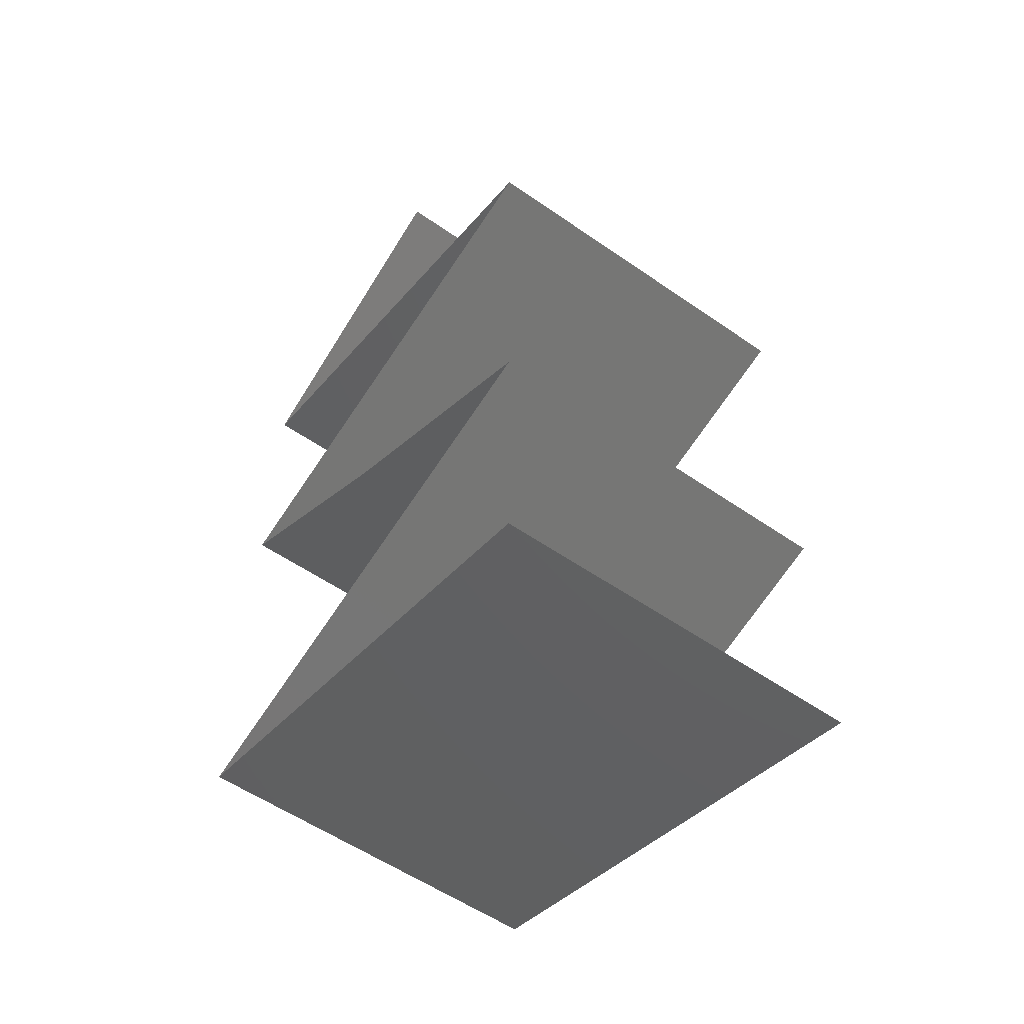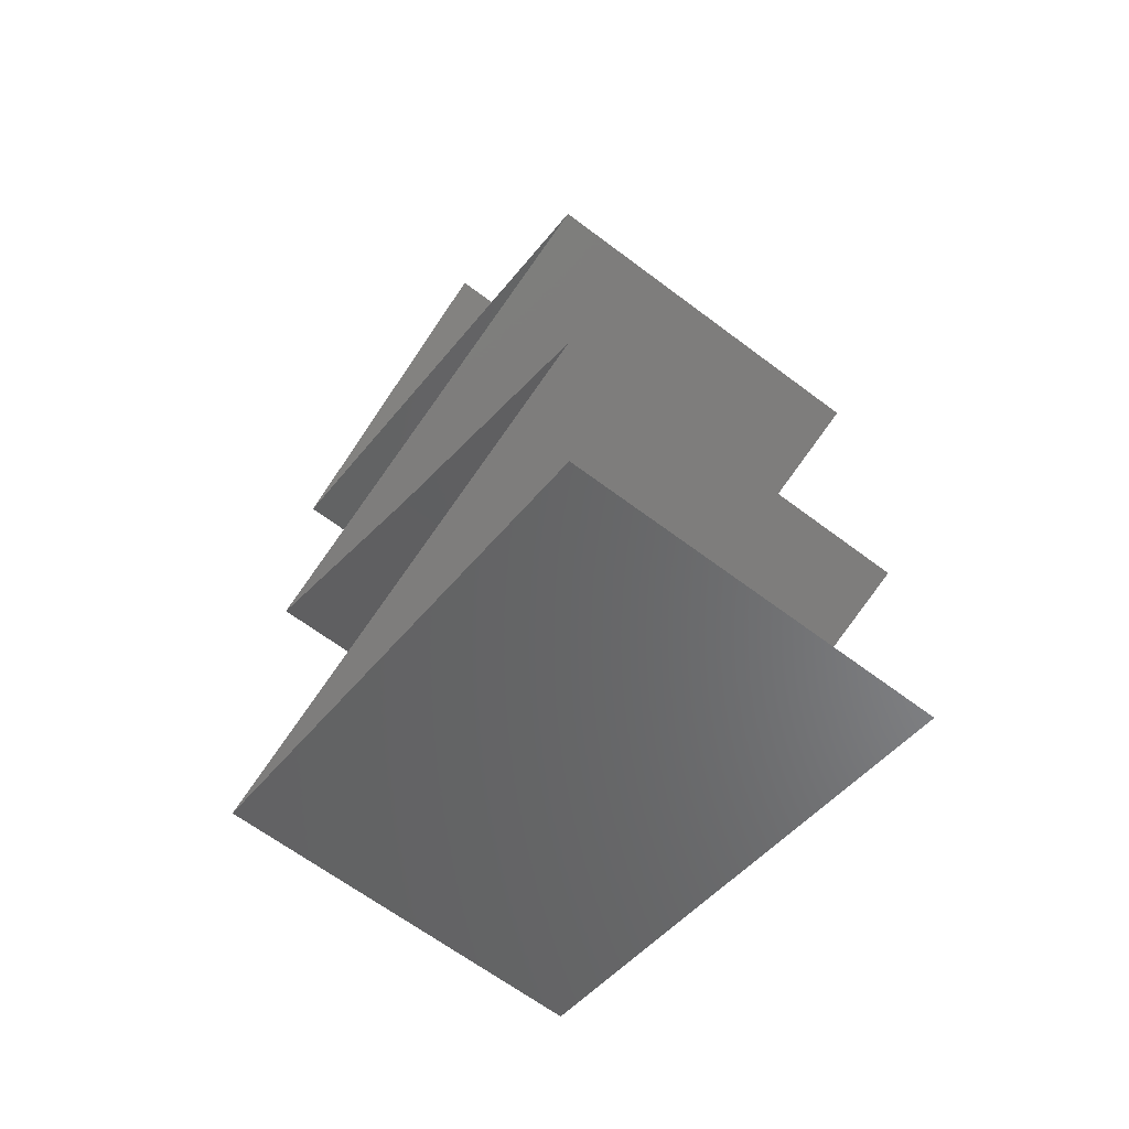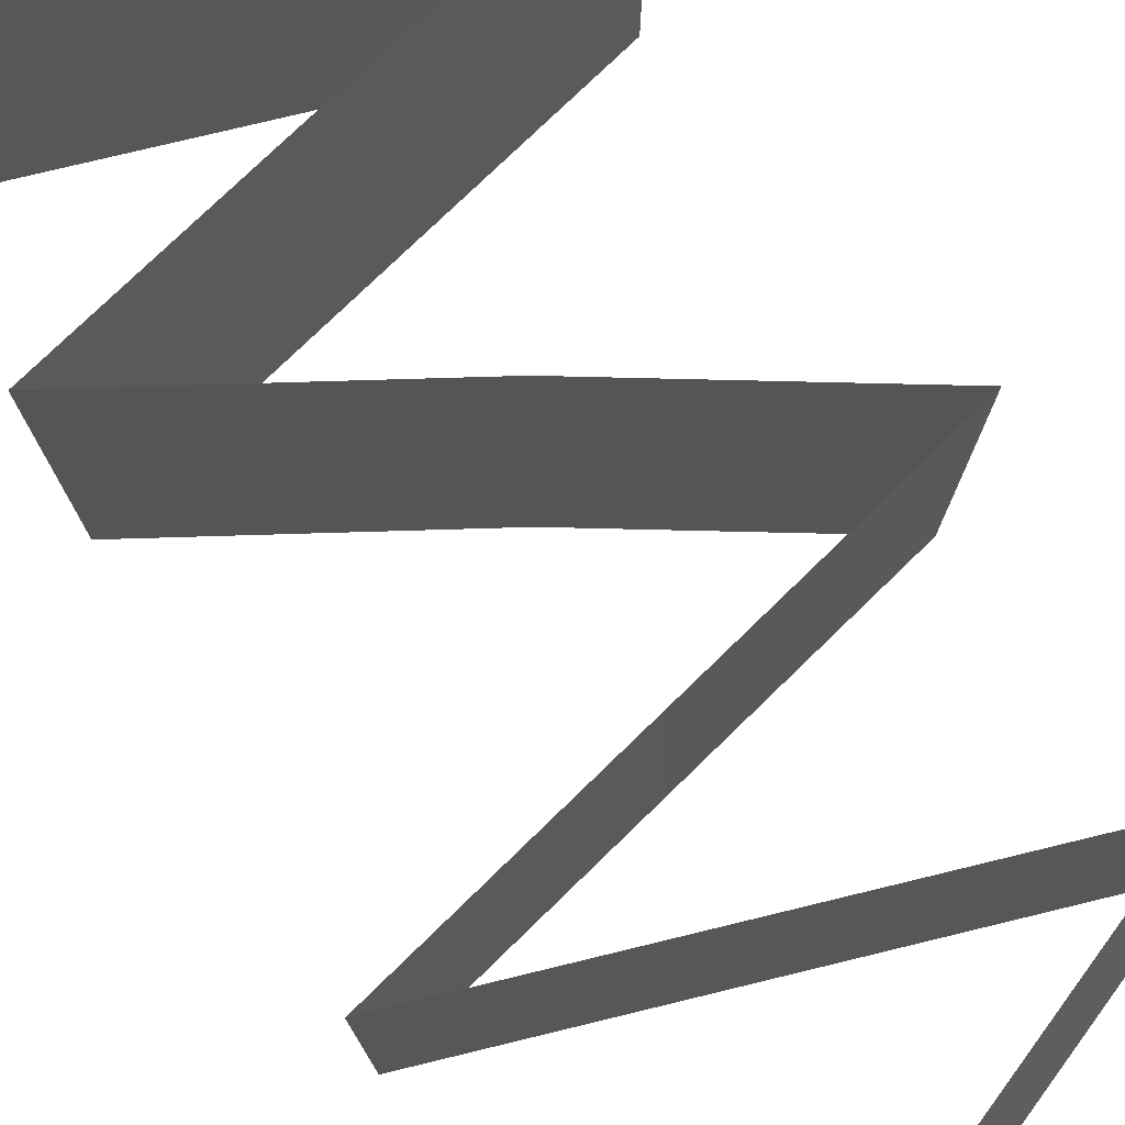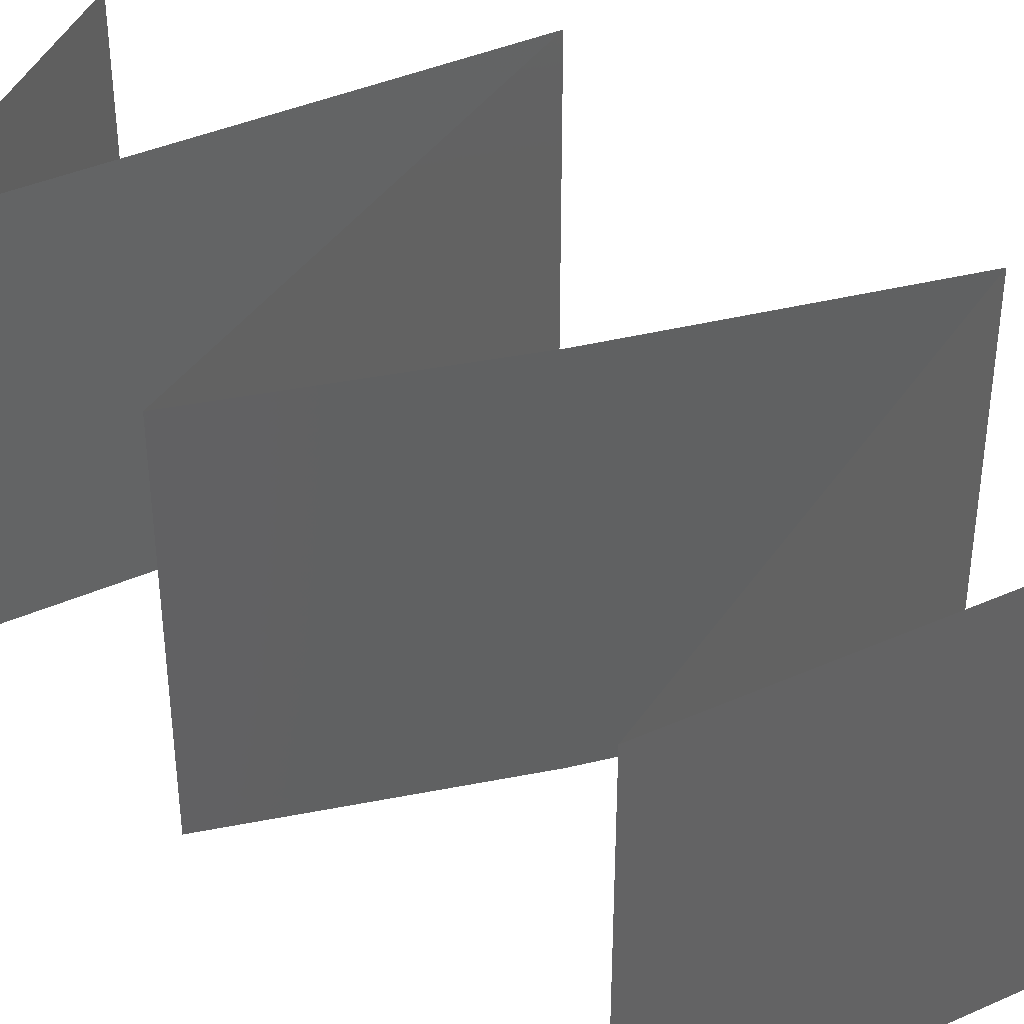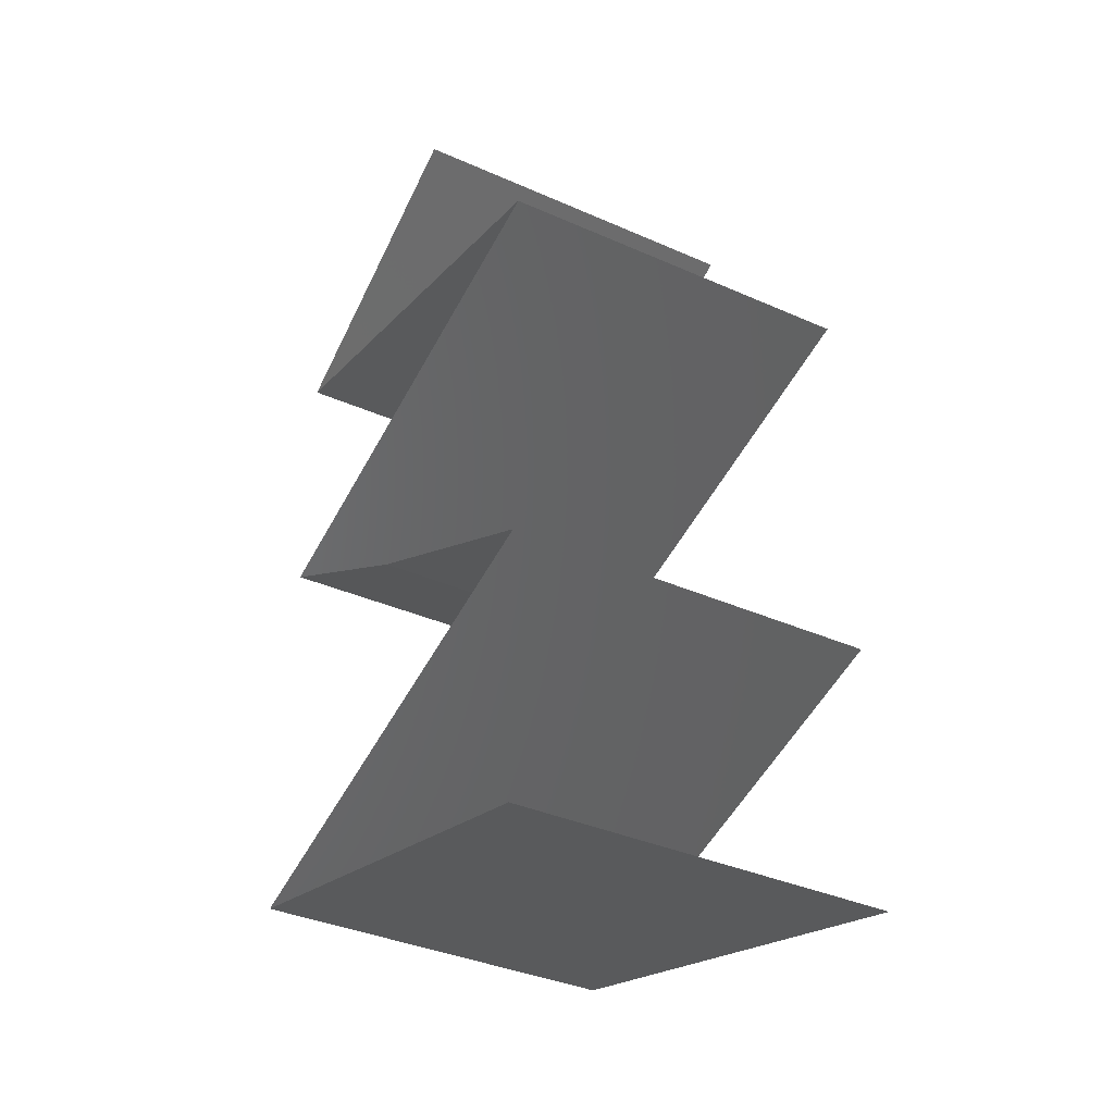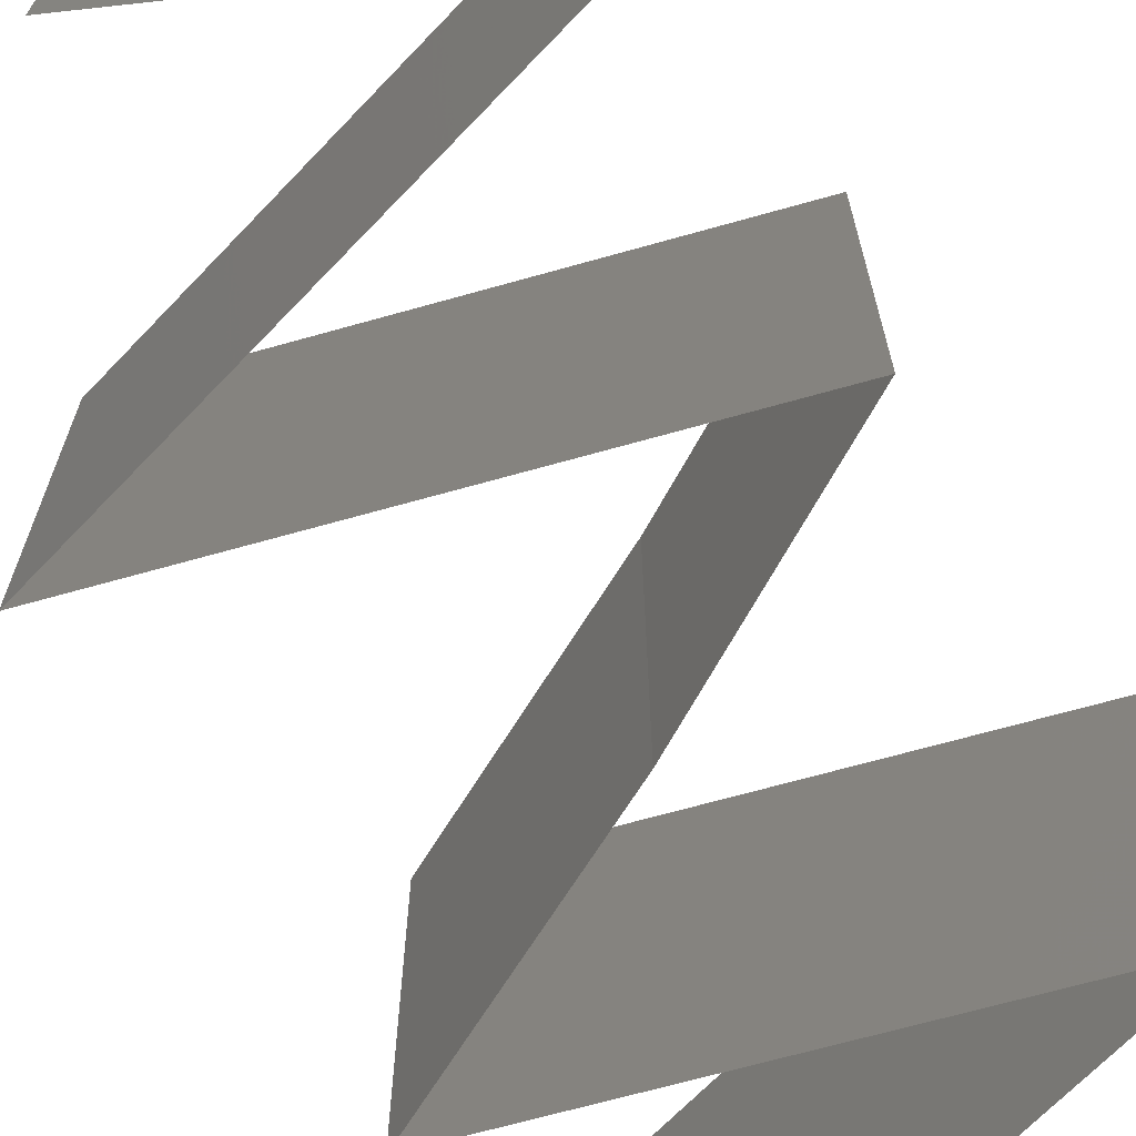
<metadata>
{"format":"stl","ext":"stl","renderer":"f3d","projection":"perspective","resolution":1024,"background":"white","views":[{"elev":-56.0,"azim":54.0,"up":"+Y"},{"elev":-64.9,"azim":52.8,"up":"+Y"},{"elev":77.0,"azim":151.1,"up":"+Z"},{"elev":39.9,"azim":-44.1,"up":"+Z"},{"elev":-37.3,"azim":60.5,"up":"+Y"},{"elev":-68.5,"azim":-149.0,"up":"+Z"}]}
</metadata>
<code>
# stl→obj: 80 verts, 118 faces
v 0.023 0.05162 0.02
v 0.031 0.05531 0.02
v 0.02987 0.05479 0.01222
v 0.023 0.05162 0.01
v 0.039 0.059 0.01
v 0.039 0.059 0
v 0.0335 0.05646 0.006455
v 0.039 0.059 0.02
v 0.03486 0.05709 0.01489
v 0.023 0.05162 0
v 0.02807 0.05396 0.005735
v 0.031 0.05531 0
v 0.032 0.04917 0
v 0.041 0.04671 0
v 0.0365 0.04794 0.008075
v 0.05 0.04425 0
v 0.05 0.04425 0.01
v 0.04353 0.04602 0.006902
v 0.02947 0.04986 0.006902
v 0.0365 0.04794 0.01517
v 0.02903 0.04998 0.01375
v 0.04397 0.0459 0.01375
v 0.05 0.04425 0.02
v 0.041 0.04671 0.02
v 0.032 0.04917 0.02
v 0.032 0.03933 0.02
v 0.041 0.04179 0.02
v 0.0365 0.04056 0.01193
v 0.04353 0.04248 0.0131
v 0.023 0.03687 0.01
v 0.023 0.03687 0.02
v 0.02947 0.03864 0.0131
v 0.0365 0.04056 0.004832
v 0.02903 0.03852 0.006254
v 0.04397 0.0426 0.006254
v 0.023 0.03687 0
v 0.041 0.04179 0
v 0.032 0.03933 0
v 0.02932 0.03319 0
v 0.02945 0.03311 0.007494
v 0.03565 0.0295 0
v 0.03565 0.0295 0.01
v 0.02743 0.03429 0.0147
v 0.03565 0.0295 0.02
v 0.03178 0.03175 0.0146
v 0.02932 0.03319 0.02
v 0.04282 0.02581 0
v 0.05 0.02212 0
v 0.04247 0.02599 0.007936
v 0.05 0.02212 0.01
v 0.04032 0.0271 0.01436
v 0.05 0.02212 0.02
v 0.04512 0.02463 0.01446
v 0.04282 0.02581 0.02
v 0.032 0.01721 0.02
v 0.041 0.01967 0.02
v 0.0365 0.01844 0.01193
v 0.04353 0.02036 0.0131
v 0.023 0.01475 0.01
v 0.023 0.01475 0.02
v 0.02947 0.01652 0.0131
v 0.0365 0.01844 0.004832
v 0.02903 0.0164 0.006254
v 0.04397 0.02048 0.006254
v 0.023 0.01475 0
v 0.041 0.01967 0
v 0.032 0.01721 0
v 0.032 0.01229 0
v 0.041 0.009833 0
v 0.0365 0.01106 0.008075
v 0.05 0.007375 0
v 0.05 0.007375 0.01
v 0.04353 0.009141 0.006902
v 0.02947 0.01298 0.006902
v 0.0365 0.01106 0.01517
v 0.02903 0.0131 0.01375
v 0.04397 0.009021 0.01375
v 0.05 0.007375 0.02
v 0.041 0.009833 0.02
v 0.032 0.01229 0.02
f 1 2 3
f 4 1 3
f 5 6 7
f 8 5 9
f 10 4 11
f 6 12 7
f 2 8 9
f 12 10 11
f 7 3 9
f 5 7 9
f 11 3 7
f 11 4 3
f 3 2 9
f 12 11 7
f 13 14 15
f 16 17 18
f 4 10 19
f 14 16 18
f 10 13 19
f 15 20 21
f 20 15 22
f 1 4 21
f 17 23 22
f 19 15 21
f 15 18 22
f 23 24 22
f 25 1 21
f 13 15 19
f 15 14 18
f 24 25 20
f 20 25 21
f 24 20 22
f 4 19 21
f 18 17 22
f 26 27 28
f 23 17 29
f 30 31 32
f 27 23 29
f 31 26 32
f 28 33 34
f 33 28 35
f 36 30 34
f 17 16 35
f 32 28 34
f 28 29 35
f 16 37 35
f 38 36 34
f 26 28 32
f 28 27 29
f 37 38 33
f 33 38 34
f 37 33 35
f 30 32 34
f 29 17 35
f 36 39 40
f 39 41 40
f 41 42 40
f 30 36 40
f 31 30 43
f 42 44 45
f 46 31 43
f 44 46 45
f 43 40 45
f 46 43 45
f 43 30 40
f 40 42 45
f 47 48 49
f 48 50 49
f 41 47 49
f 42 41 49
f 44 42 51
f 50 52 53
f 52 54 53
f 54 44 51
f 49 50 53
f 51 42 49
f 51 49 53
f 54 51 53
f 55 56 57
f 52 50 58
f 59 60 61
f 56 52 58
f 60 55 61
f 57 62 63
f 62 57 64
f 65 59 63
f 50 48 64
f 61 57 63
f 57 58 64
f 48 66 64
f 67 65 63
f 55 57 61
f 57 56 58
f 66 67 62
f 62 67 63
f 66 62 64
f 59 61 63
f 58 50 64
f 68 69 70
f 71 72 73
f 59 65 74
f 65 68 74
f 69 71 73
f 70 75 76
f 75 70 77
f 60 59 76
f 72 78 77
f 74 70 76
f 70 73 77
f 78 79 77
f 80 60 76
f 70 69 73
f 68 70 74
f 79 80 75
f 75 80 76
f 79 75 77
f 59 74 76
f 73 72 77

</code>
